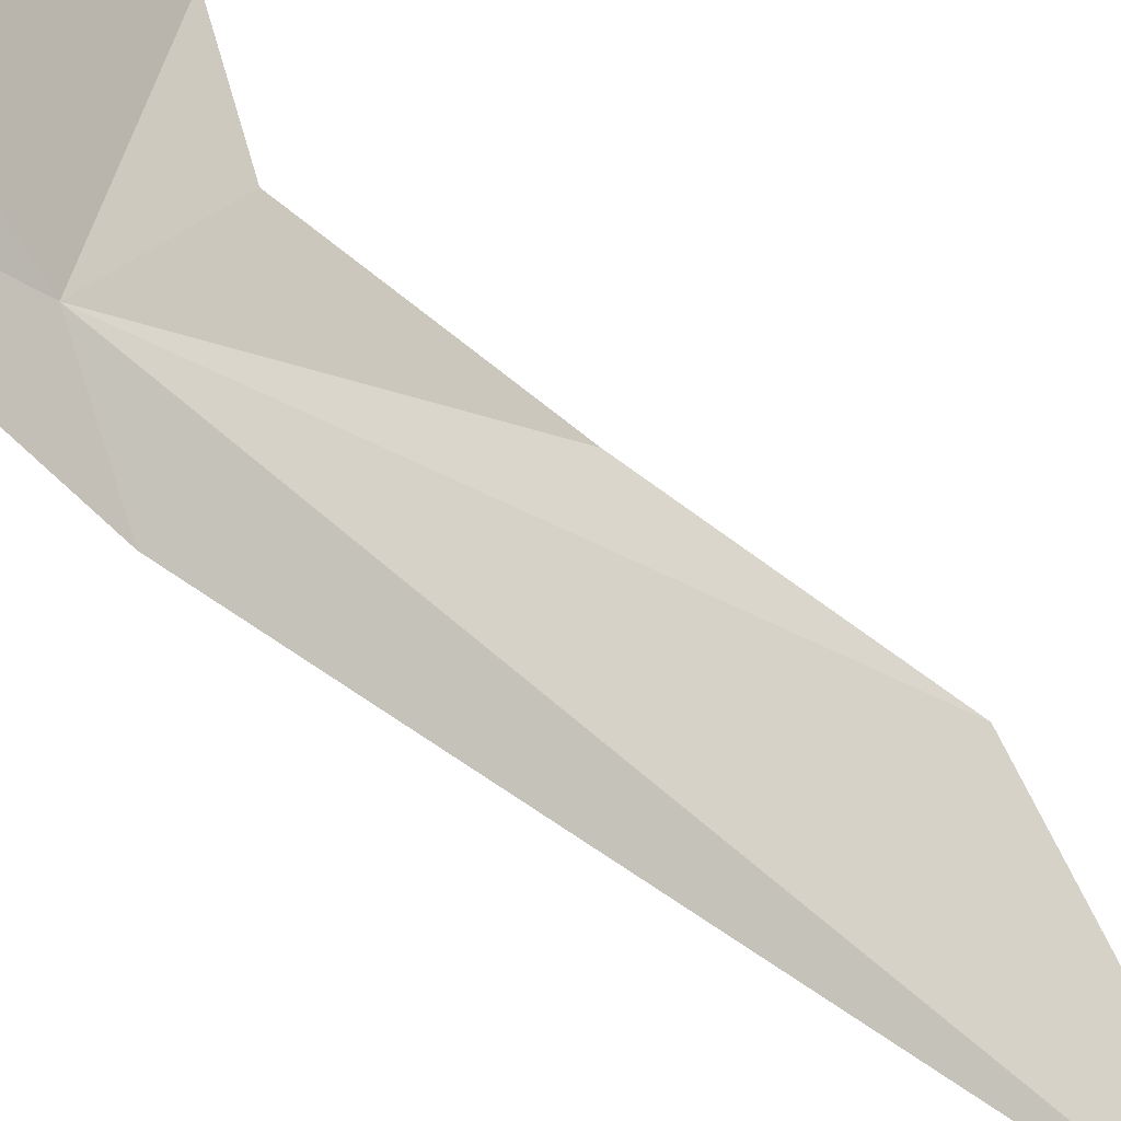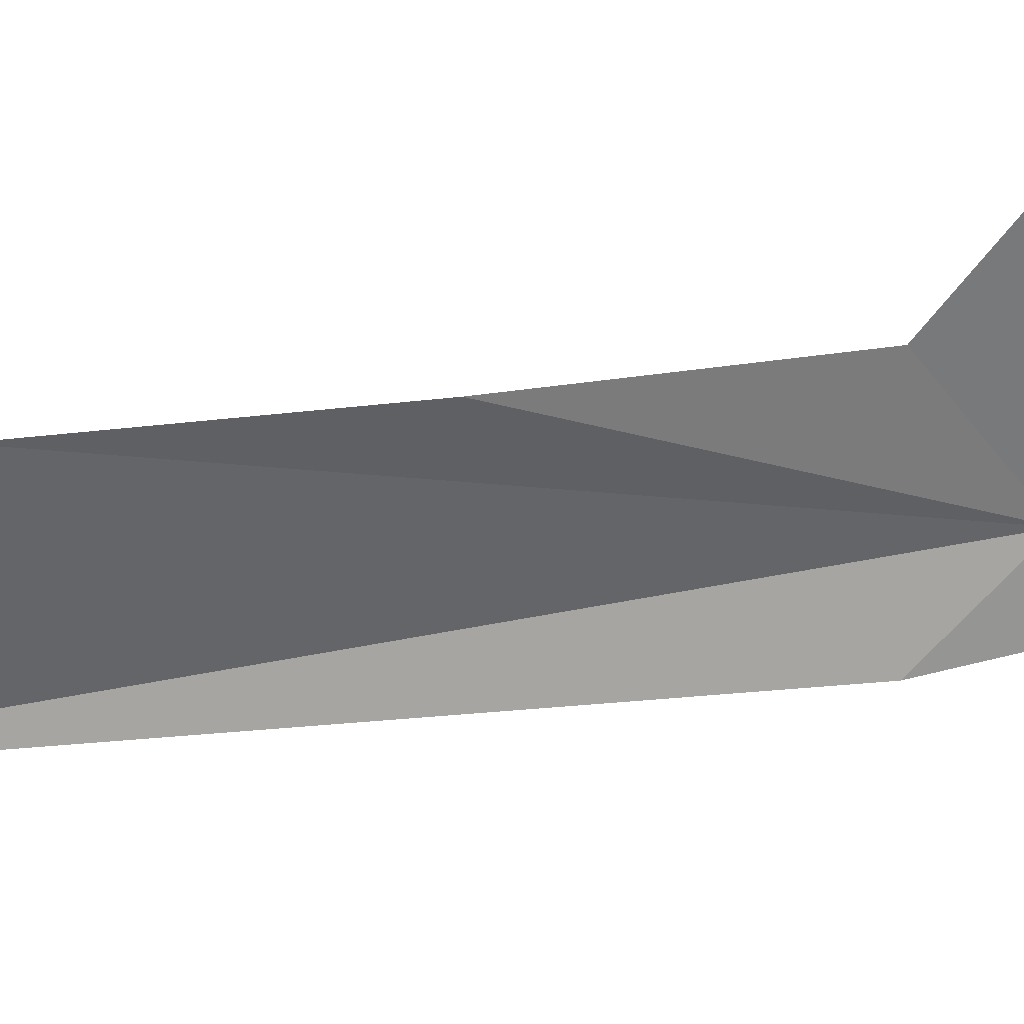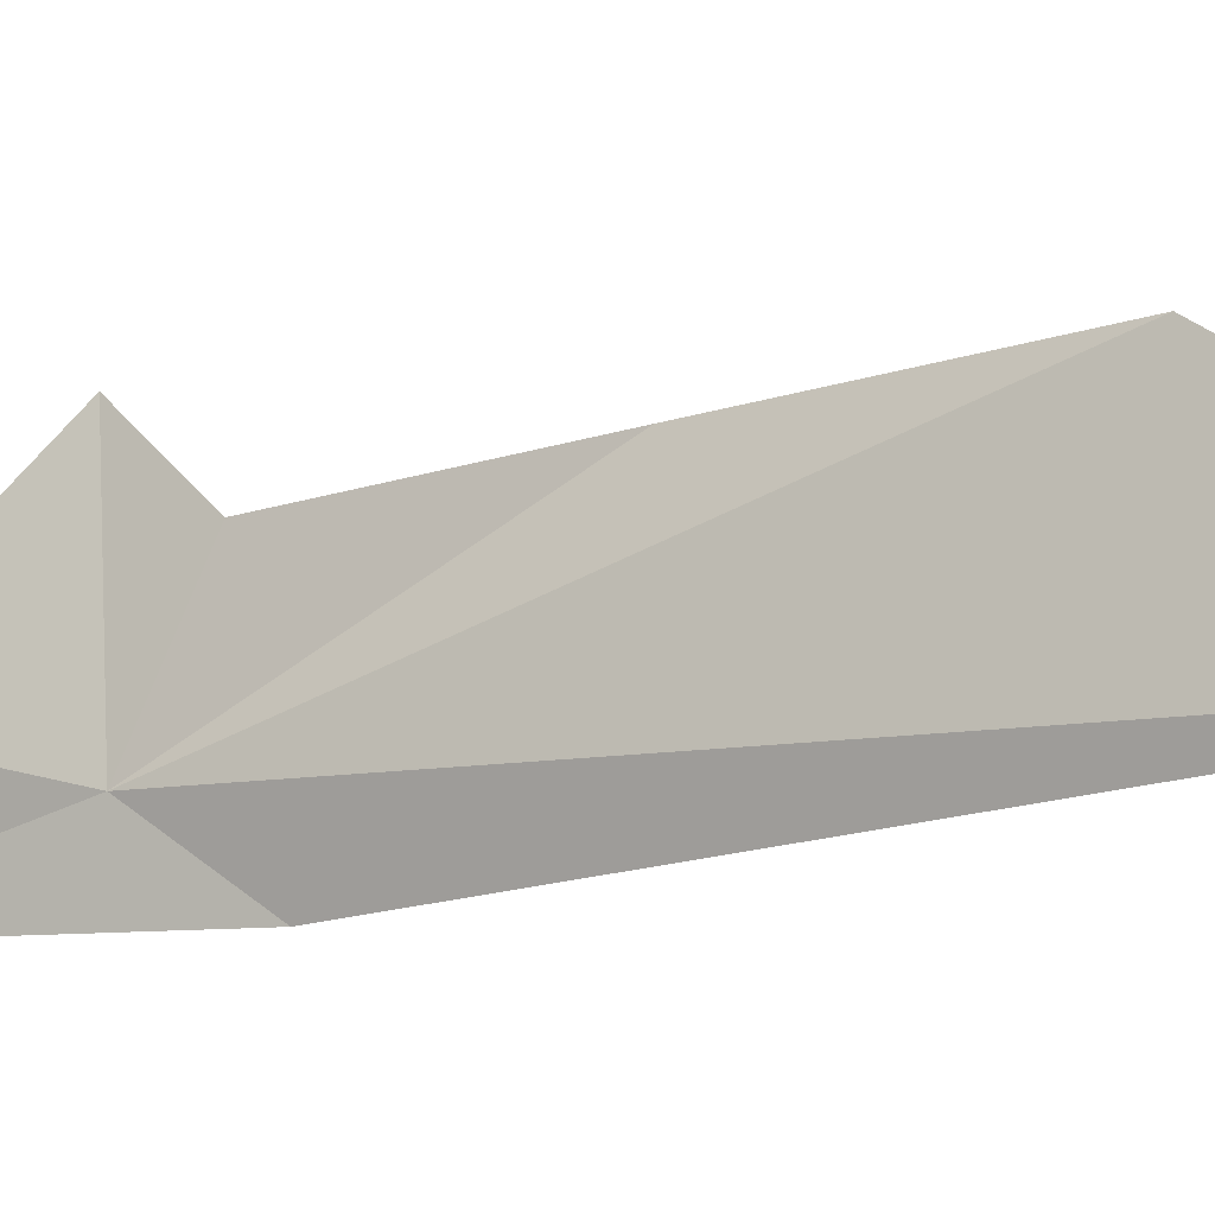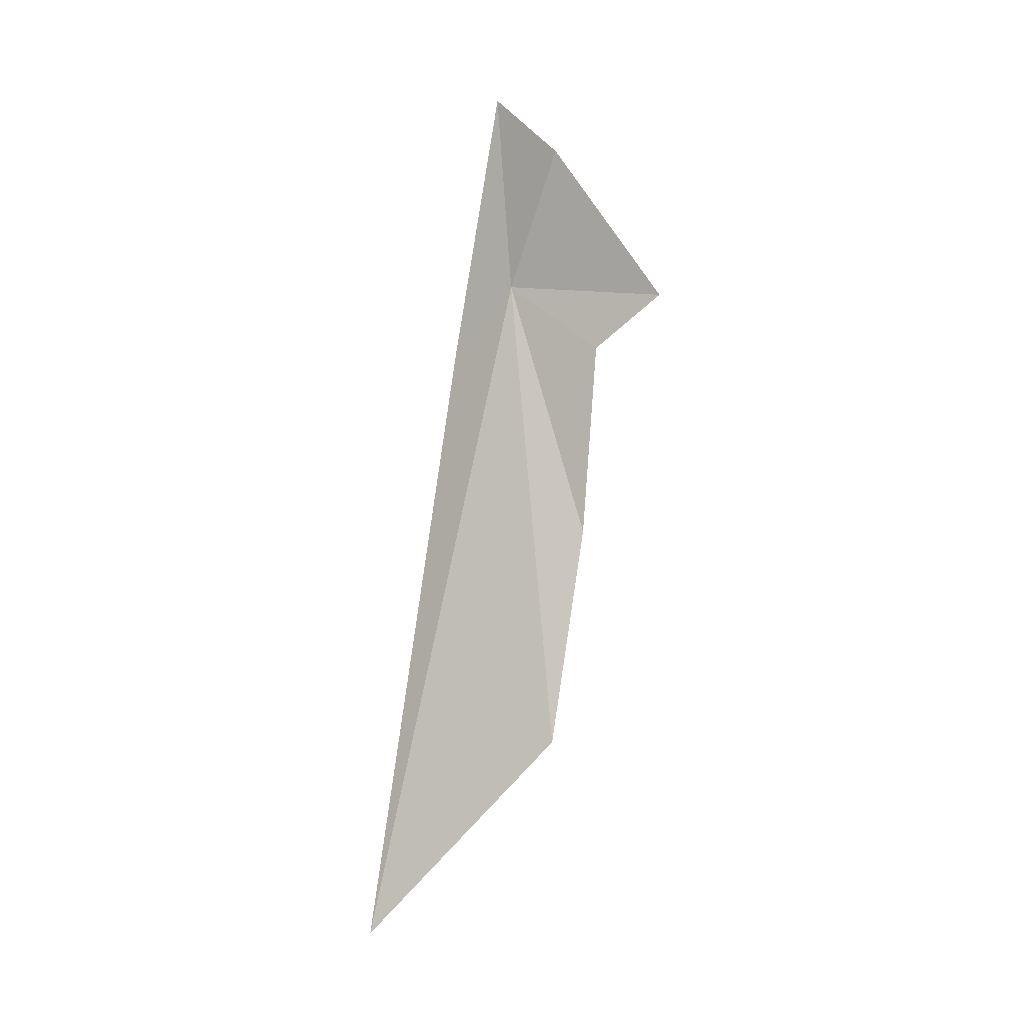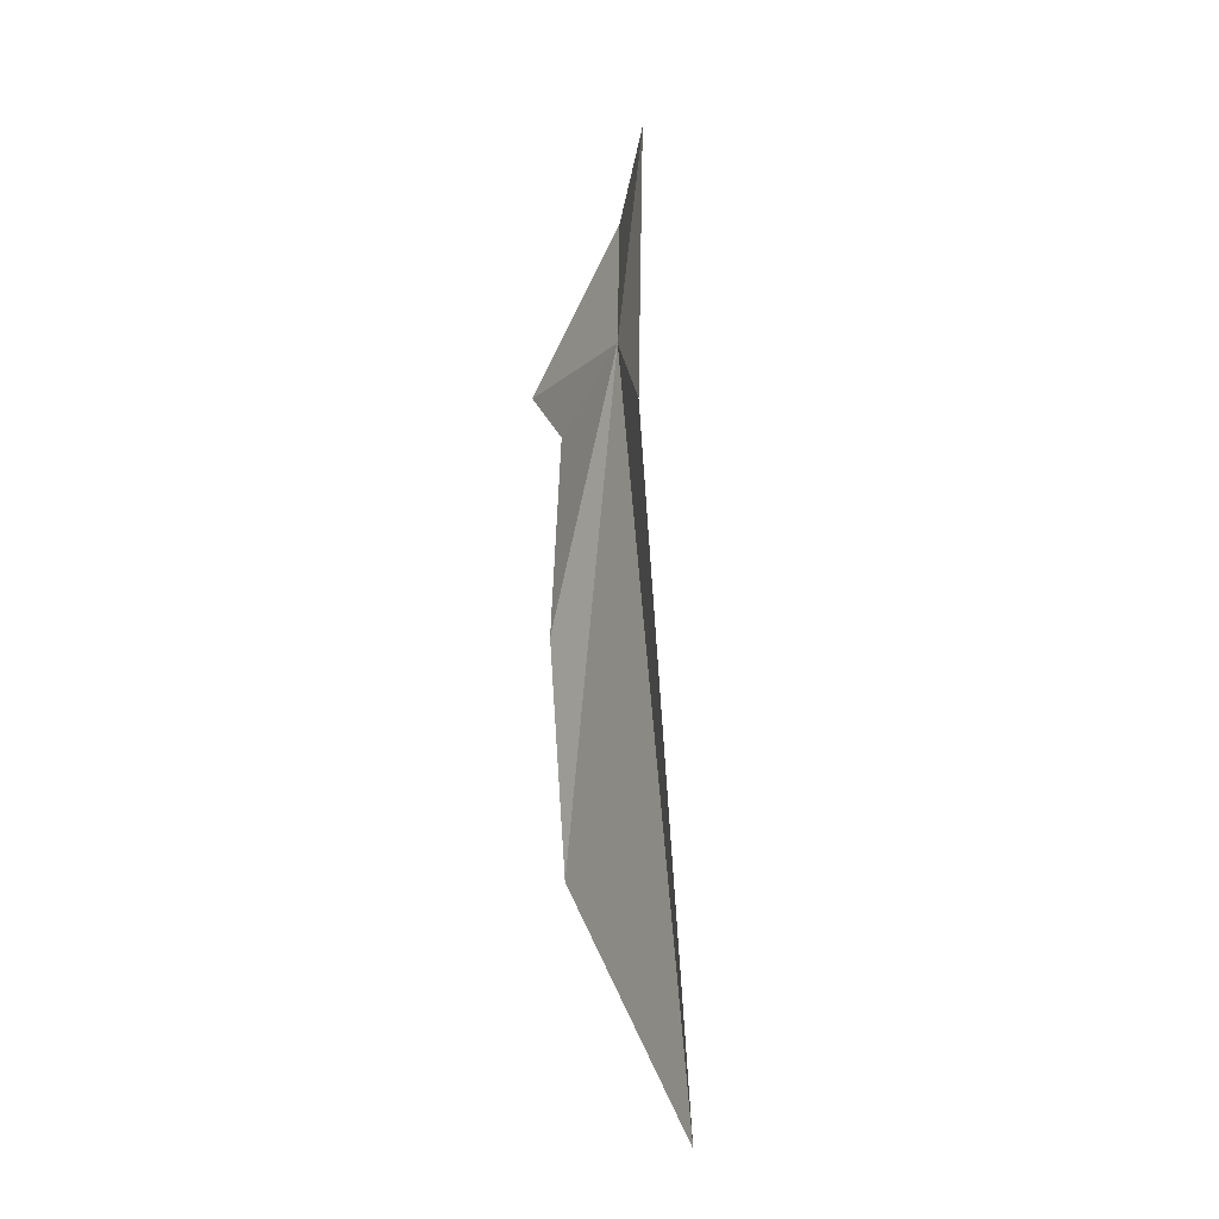
<metadata>
{"format":"obj","ext":"obj","renderer":"f3d","projection":"perspective","resolution":1024,"background":"white","views":[{"elev":-41.8,"azim":-125.3,"up":"+Z"},{"elev":49.2,"azim":94.6,"up":"+Z"},{"elev":-32.3,"azim":-53.0,"up":"+Z"},{"elev":-8.1,"azim":-84.5,"up":"+Y"},{"elev":-4.6,"azim":134.3,"up":"+Y"}]}
</metadata>
<code>
v -14.64 26.73 14.91
v -12.26 5.733 10.04
v -13.39 24.76 12.92
v -13.86 11.93 16.15
v -14.29 18.66 17.21
v -15.23 24.48 17.71
v -16.02 25.97 19.77
v -16.38 30.7 16.51
v -15.24 32.91 14.52
f 1 3 2
f 1 2 4
f 1 4 5
f 1 5 6
f 1 6 7
f 1 7 8
f 1 8 9
f 1 9 3

</code>
